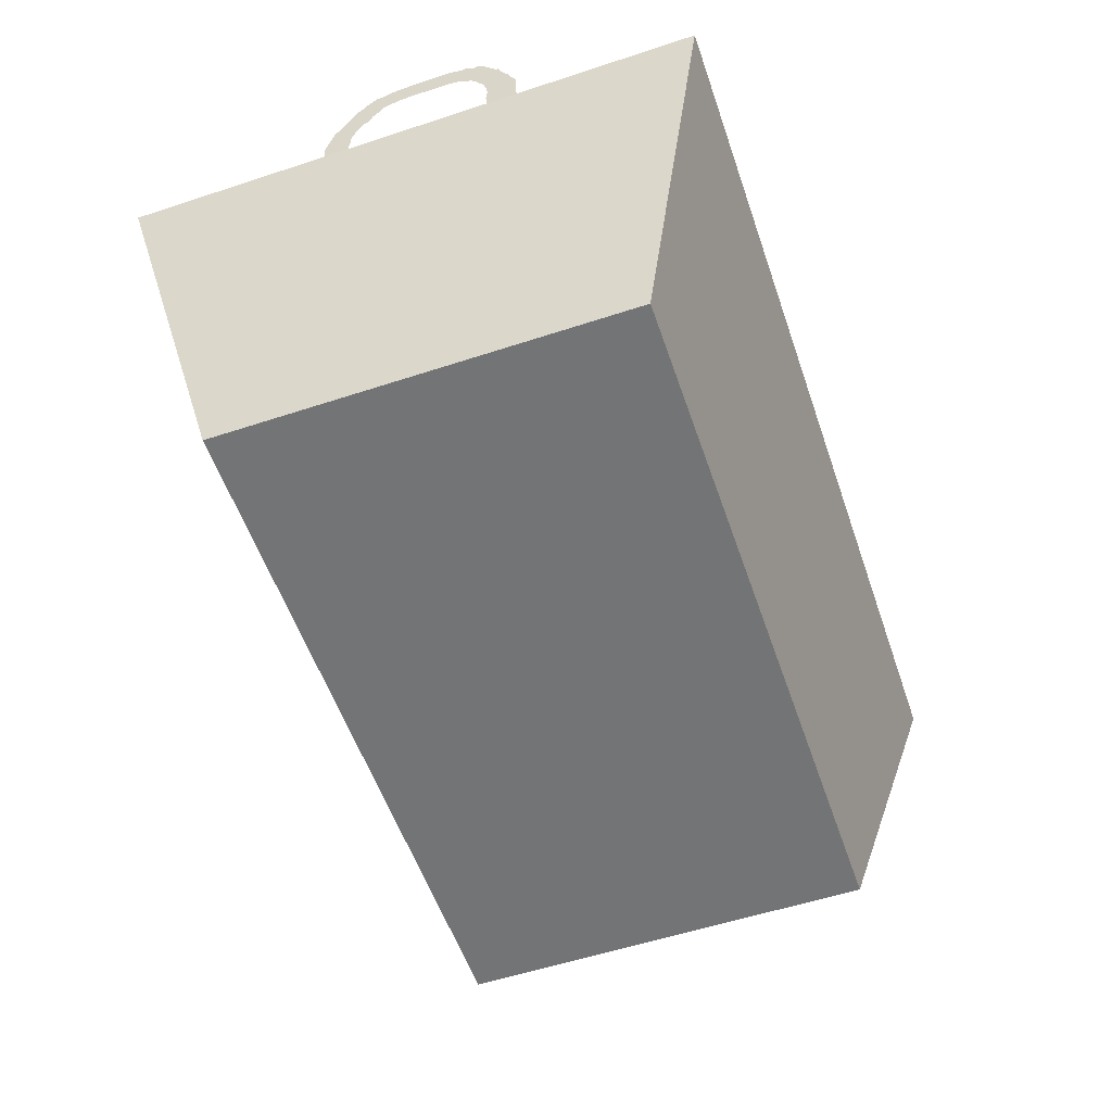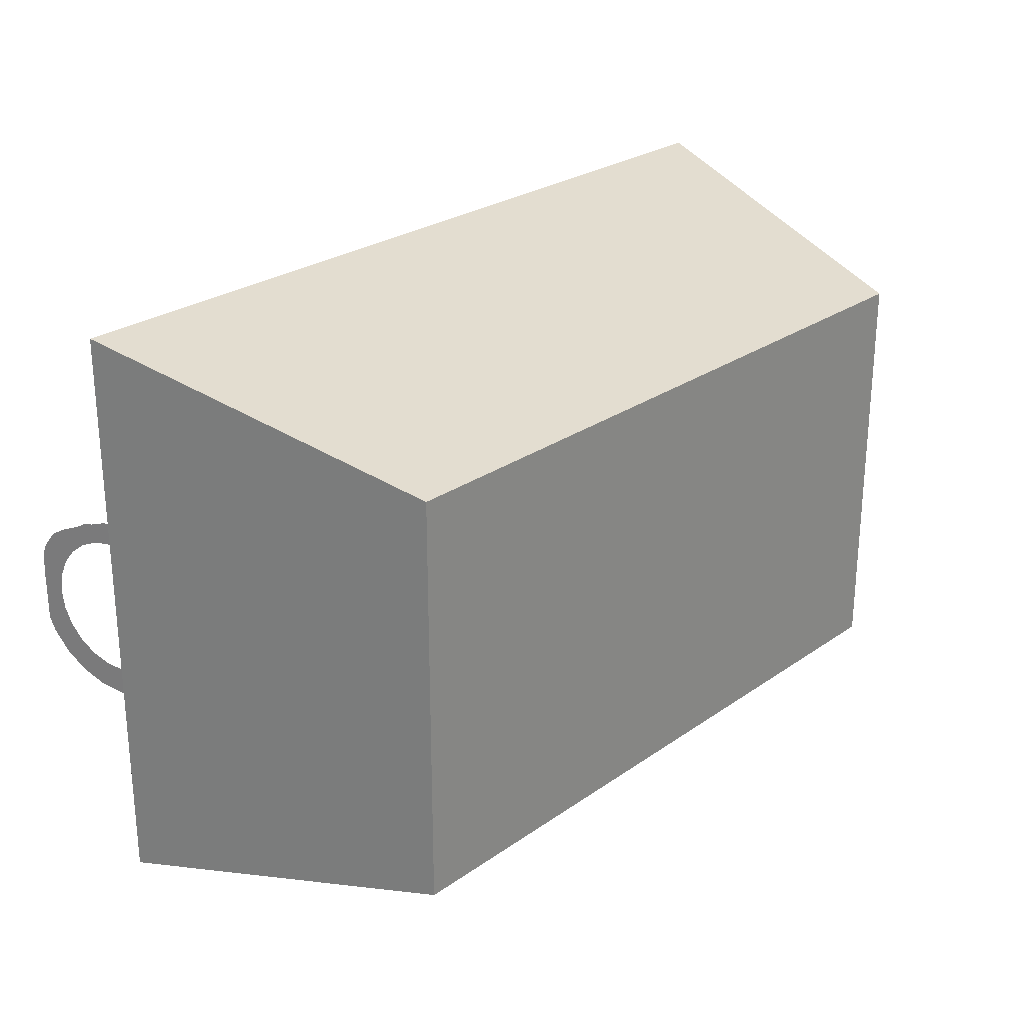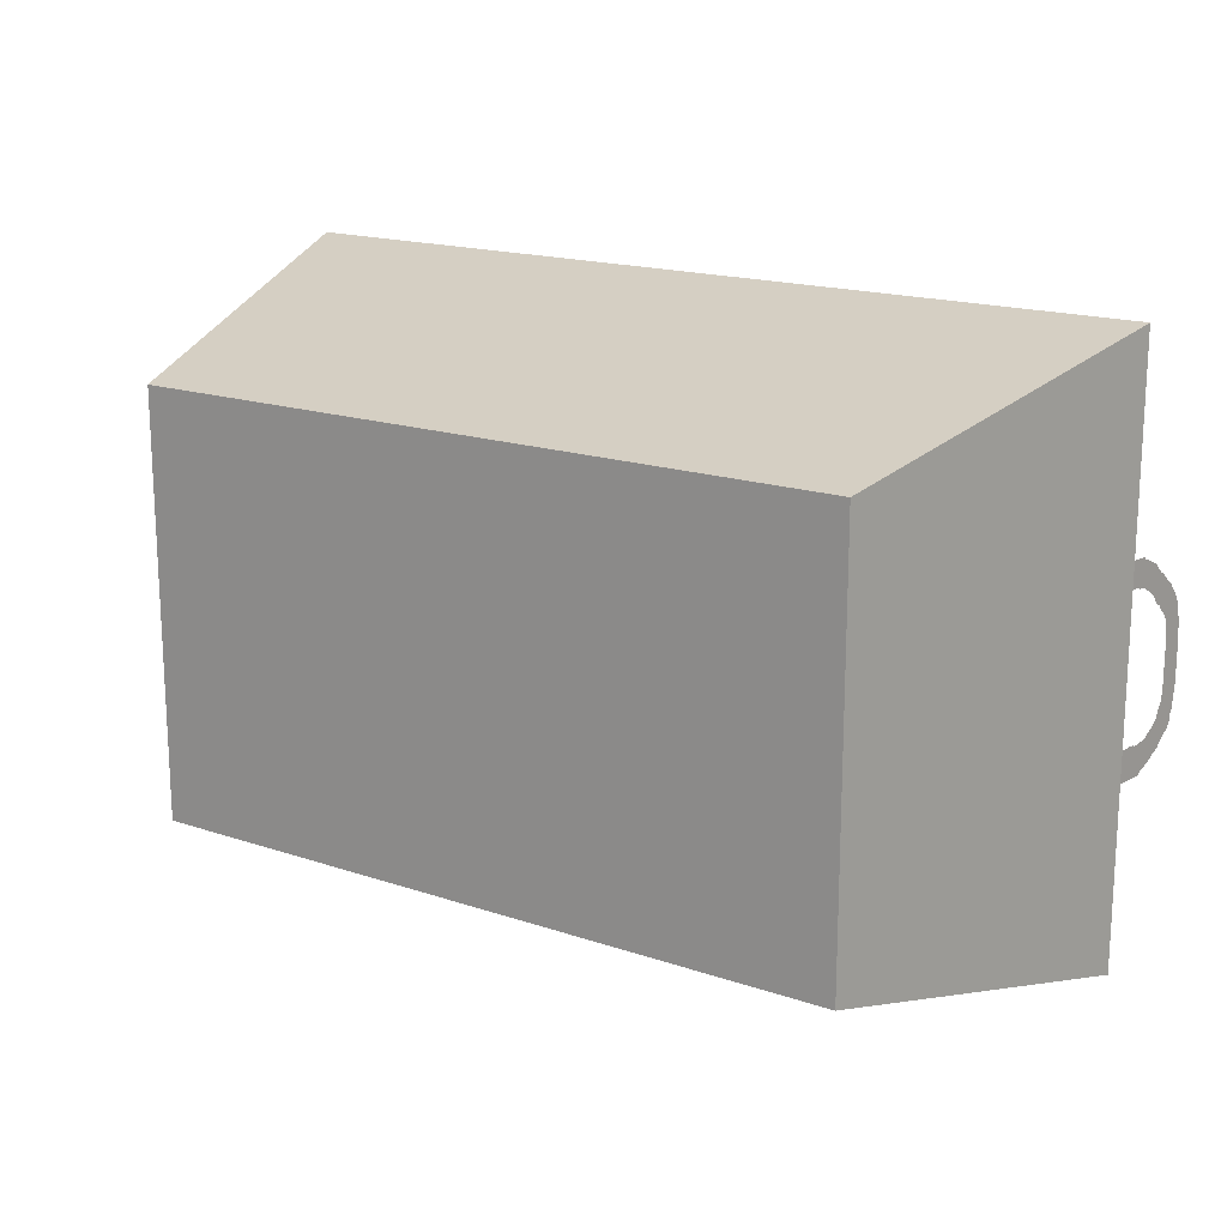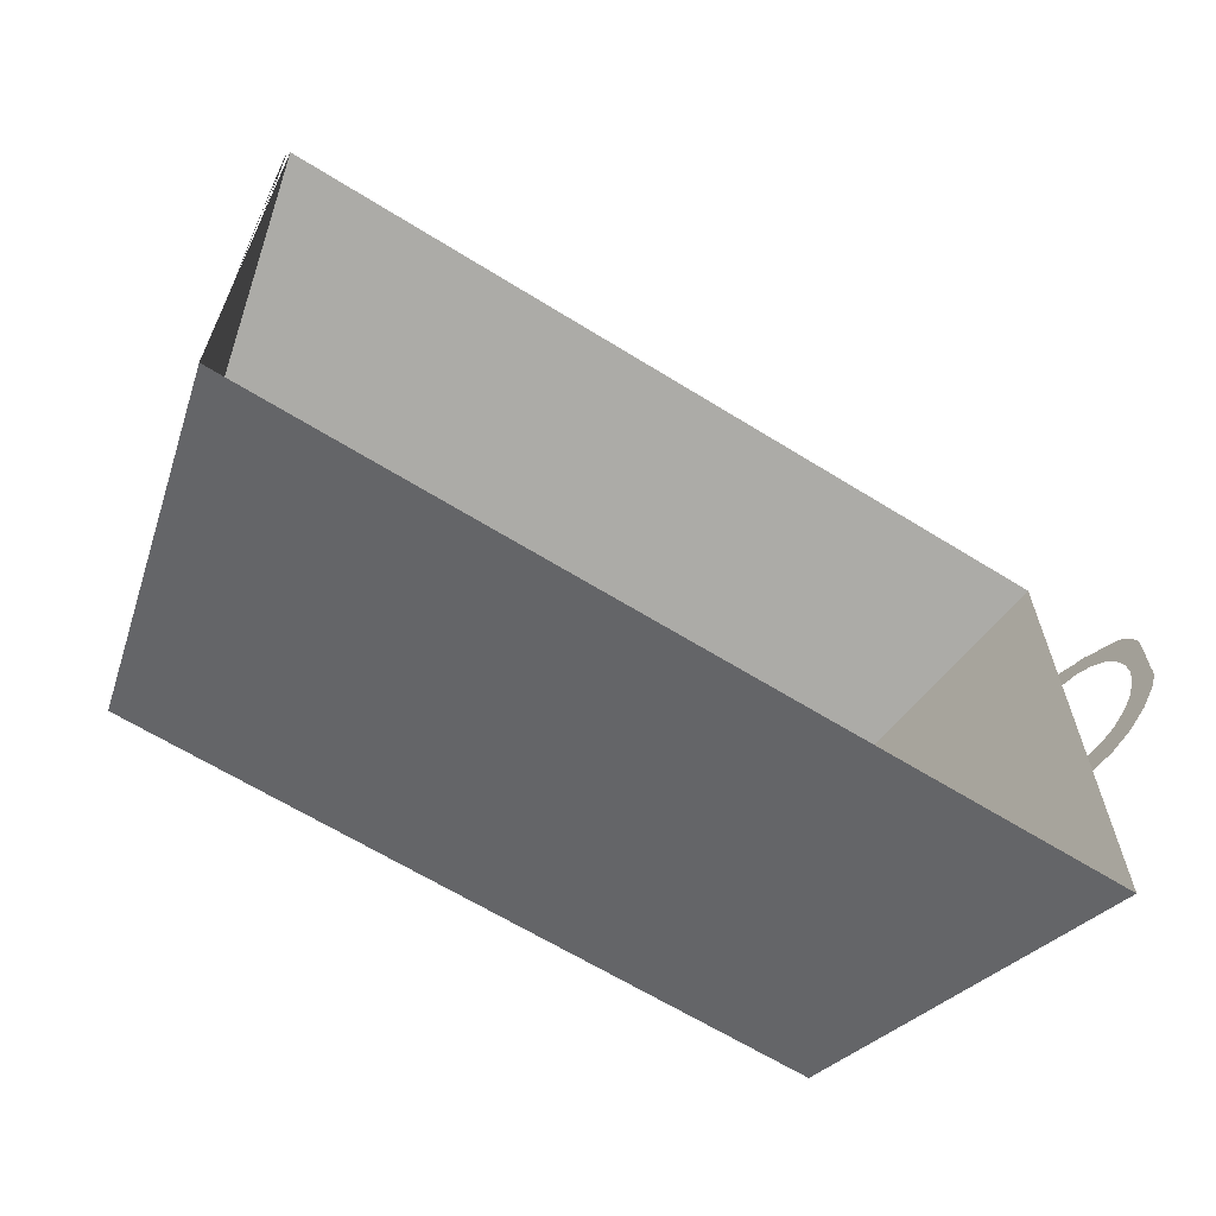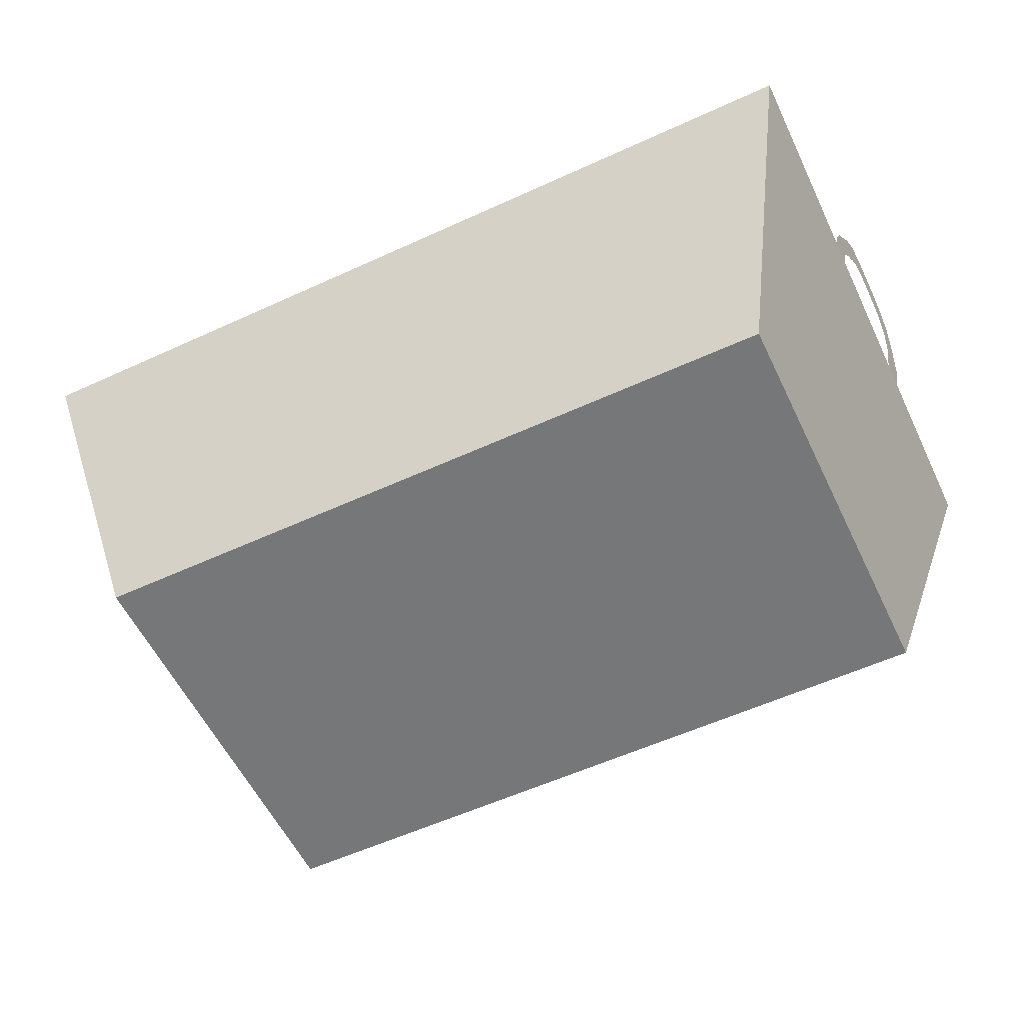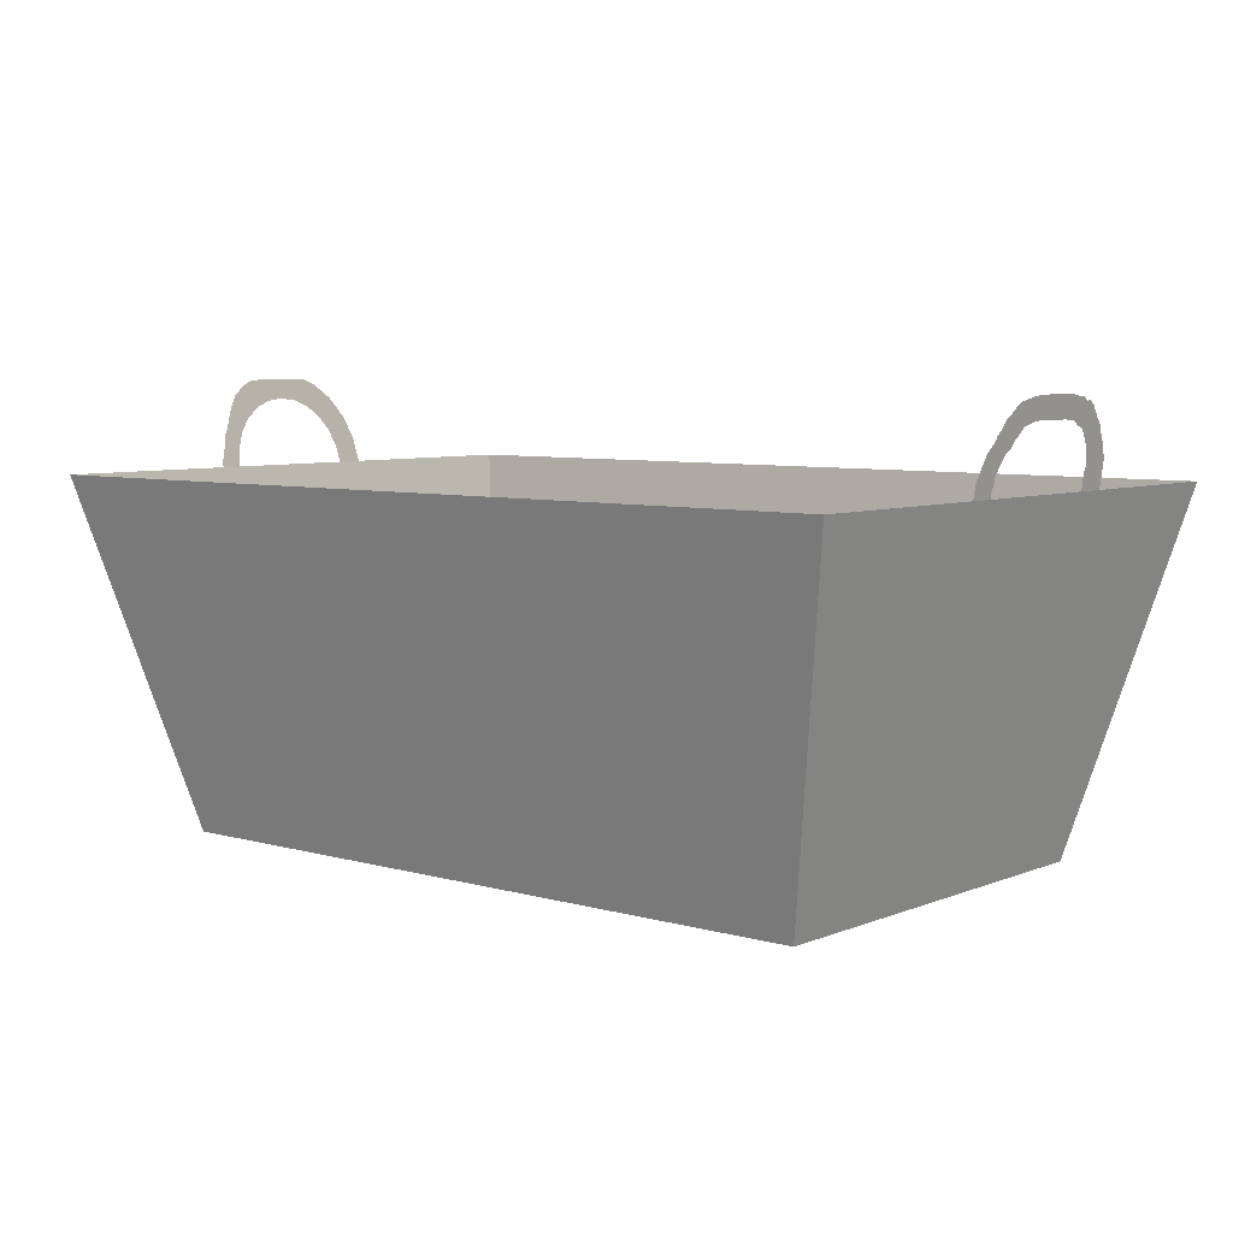
<metadata>
{"format":"obj","ext":"obj","renderer":"f3d","projection":"perspective","resolution":1024,"background":"white","views":[{"elev":-56.1,"azim":109.0,"up":"+Y"},{"elev":26.0,"azim":-47.8,"up":"+Z"},{"elev":17.3,"azim":34.0,"up":"+Z"},{"elev":-64.2,"azim":147.9,"up":"+Z"},{"elev":-57.1,"azim":25.5,"up":"+Y"},{"elev":6.3,"azim":40.1,"up":"+Y"}]}
</metadata>
<code>
v 0.2266 -0.3276 0.1772
v -0.3819 -0.3276 -0.18
v 0.2266 -0.3276 -0.18
v -0.3819 -0.3276 0.1772
v 0.2992 -0.02856 -0.2526
v -0.4545 -0.02856 -0.2526
v 0.2992 -0.02856 0.05368
v 0.2992 -0.02856 0.2498
v 0.2992 -0.02856 -0.09709
v 0.2992 -0.02856 0.07611
v 0.2992 -0.02856 -0.07048
v -0.4545 -0.02856 0.2498
v -0.4545 -0.02856 0.06704
v -0.4545 -0.02856 0.0861
v -0.4545 -0.02856 -0.05259
v 0.2999 -0.02349 0.0537
v -0.4575 -0.01339 0.06501
v -0.4545 -0.02856 -0.07638
v 0.3012 -0.01451 -0.09709
v 0.3008 -0.01715 0.07554
v -0.4555 -0.02346 0.08589
v -0.4588 -0.007392 -0.07353
v 0.2998 -0.02431 -0.07089
v 0.3007 -0.01763 0.05194
v -0.4564 -0.01924 0.08361
v -0.4575 -0.01339 -0.05054
v 0.3003 -0.02079 -0.07016
v 0.3015 -0.01255 0.05172
v -0.4581 -0.01083 0.08118
v -0.4604 0.000754 -0.04457
v 0.3012 -0.0141 -0.07052
v 0.3011 -0.01483 0.07554
v -0.4604 0.000754 0.05903
v -0.4627 0.01234 -0.0652
v 0.3027 -0.003786 -0.09709
v 0.3014 -0.0131 0.07354
v -0.4597 -0.002469 0.07947
v -0.4628 0.0129 -0.03506
v 0.3016 -0.01174 -0.07167
v 0.3022 -0.007314 0.07153
v -0.4611 0.004107 0.07539
v -0.4662 0.02928 -0.05194
v 0.302 -0.008599 -0.07133
v 0.3019 -0.009753 0.05021
v -0.4628 0.0129 0.04953
v -0.4647 0.02221 -0.02268
v 0.3028 -0.003378 -0.07068
v 0.3019 -0.009246 0.0492
v 0.3022 -0.007215 0.0487
v -0.4641 0.01921 0.06896
v -0.4659 0.02807 -0.008253
v 0.3031 -0.001351 -0.09454
v 0.3036 0.002515 0.06667
v -0.4647 0.02221 0.03713
v -0.4663 0.03 0.006653
v 0.3037 0.003133 -0.06893
v 0.3036 0.002433 0.04192
v -0.4649 0.02296 0.06709
v -0.4688 0.04227 -0.03465
v 0.3032 -0.000158 -0.09452
v 0.3036 0.002224 -0.09323
v 0.304 0.005487 0.03637
v -0.4659 0.02807 0.02271
v -0.4663 0.03007 0.007227
v -0.4663 0.03009 0.06271
v 0.3043 0.006979 -0.09096
v 0.3048 0.01063 0.05865
v -0.4658 0.02768 0.06419
v -0.4669 0.03306 0.06104
v -0.4662 0.02969 0.01019
v 0.3044 0.007803 -0.06536
v 0.3044 0.008031 0.0341
v -0.4688 0.04227 0.04879
v 0.3056 0.01645 -0.08493
v 0.3048 0.01082 0.03285
v -0.4696 0.04635 0.03875
v 0.3052 0.01349 -0.06152
v 0.3054 0.01496 0.05608
v -0.4697 0.04683 -0.02345
v 0.3057 0.01736 -0.05747
v 0.3053 0.01414 0.02856
v -0.4697 0.04677 0.02548
v 0.3065 0.02235 -0.08206
v 0.306 0.01898 0.02351
v -0.4697 0.04707 0.01864
v -0.4697 0.04679 0.02993
v 0.3061 0.01964 -0.05109
v 0.3061 0.0196 0.05149
v -0.4697 0.04701 0.004308
v -0.4697 0.04678 0.02857
v 0.3065 0.02296 -0.04549
v 0.3062 0.02051 0.02199
v -0.4697 0.04695 -0.009999
v 0.3065 0.02293 -0.07961
v 0.3066 0.02337 0.04833
v -0.4698 0.04725 -0.01545
v 0.3068 0.02498 -0.07804
v 0.3063 0.02128 0.01894
v -0.4698 0.04726 -0.01409
v 0.3067 0.02417 -0.03395
v 0.3065 0.02284 0.01283
v 0.3067 0.02427 -0.01081
v 0.3066 0.02364 0.007706
v 0.3069 0.02568 0.04748
v 0.3067 0.02419 0.001557
v 0.3081 0.03375 -0.07028
v 0.3072 0.02744 0.04403
v 0.3082 0.03472 0.0354
v 0.3086 0.03716 -0.05983
v 0.3085 0.03678 0.03107
v 0.3086 0.03752 -0.06505
v 0.3088 0.03853 0.02876
v 0.3088 0.03857 0.02527
v 0.309 0.04028 -0.04967
v 0.3091 0.04099 0.01481
v 0.309 0.04056 -0.05511
v 0.3093 0.0422 -0.03887
v 0.3093 0.04199 0.003997
v 0.3093 0.04253 -0.01749
v -0.4542 -0.02974 -0.07691
v -0.4658 0.02738 0.06384
g mesh1_mesh1-geometry
f 1 2 3
f 2 1 4
g mesh1_mesh1-geometry
f 3 2 1
f 4 1 2
g mesh1_mesh1-geometry
f 2 5 3
f 3 5 2
f 5 2 6
f 6 2 5
g mesh1_mesh1-geometry
f 5 1 3
f 1 5 7
f 7 8 1
f 7 5 9
f 8 7 10
f 7 9 11
g mesh1_mesh1-geometry
f 3 1 5
f 12 2 4
f 4 2 12
f 7 5 1
f 1 8 7
f 2 12 13
f 13 12 2
f 13 6 2
f 2 6 13
f 9 5 7
f 10 7 8
f 13 12 14
f 14 12 13
f 6 13 15
f 15 13 6
f 11 9 7
f 10 16 7
f 7 16 10
f 17 14 13
f 13 14 17
f 6 15 18
f 18 15 6
f 11 19 9
f 9 19 11
f 16 10 20
f 20 10 16
f 14 17 21
f 21 17 14
f 22 15 18
f 18 15 22
f 19 11 23
f 23 11 19
f 16 20 24
f 24 20 16
f 21 17 25
f 25 17 21
f 15 22 26
f 26 22 15
f 19 23 27
f 27 23 19
f 24 20 28
f 28 20 24
f 25 17 29
f 29 17 25
f 26 22 30
f 30 22 26
f 19 27 31
f 31 27 19
f 28 20 32
f 32 20 28
f 29 17 33
f 33 17 29
f 30 22 34
f 34 22 30
f 19 31 35
f 35 31 19
f 28 32 36
f 36 32 28
f 29 33 37
f 37 33 29
f 30 34 38
f 38 34 30
f 35 31 39
f 39 31 35
f 28 36 40
f 40 36 28
f 37 33 41
f 41 33 37
f 38 34 42
f 42 34 38
f 35 39 43
f 28 40 44
f 44 40 28
f 41 33 45
f 45 33 41
f 38 42 46
f 46 42 38
f 43 39 35
f 35 43 47
f 47 43 35
f 44 40 48
f 48 40 49
f 48 40 44
f 41 45 50
f 50 45 41
f 46 42 51
f 51 42 46
f 35 47 52
f 52 47 35
f 49 40 53
f 49 40 48
f 53 40 49
f 50 45 54
f 54 45 50
f 51 42 55
f 55 42 51
f 52 47 56
f 56 47 52
f 49 53 57
f 57 53 49
f 50 54 58
f 58 54 50
f 55 42 59
f 59 42 55
f 52 56 60
f 60 56 61
f 60 56 52
f 61 56 60
f 57 53 62
f 62 53 57
f 58 54 63
f 63 54 58
f 55 59 64
f 64 59 65
f 64 59 55
f 65 59 64
f 61 56 66
f 66 56 61
f 62 53 67
f 67 53 62
f 58 63 68
f 68 63 58
f 65 59 69
f 69 59 65
f 65 70 64
f 64 70 65
f 66 56 71
f 71 56 66
f 62 67 72
f 72 67 62
f 68 63 65
f 65 63 68
f 69 59 73
f 73 59 69
f 65 63 70
f 70 63 65
f 66 71 74
f 74 71 66
f 72 67 75
f 75 67 72
f 73 59 76
f 76 59 73
f 74 71 77
f 77 71 74
f 75 67 78
f 78 67 75
f 76 59 79
f 79 59 76
f 74 77 80
f 80 77 74
f 75 78 81
f 81 78 75
f 76 79 82
f 82 79 76
f 74 80 83
f 83 80 74
f 81 78 84
f 84 78 81
f 82 79 85
f 85 79 82
f 82 86 76
f 76 86 82
f 83 80 87
f 87 80 83
f 84 78 88
f 88 78 84
f 85 79 89
f 89 79 85
f 86 82 90
f 90 82 86
f 83 87 91
f 91 87 83
f 84 88 92
f 92 88 84
f 89 79 93
f 93 79 89
f 83 91 94
f 94 91 83
f 92 88 95
f 95 88 92
f 96 93 79
f 79 93 96
f 94 91 97
f 97 91 94
f 92 95 98
f 98 95 92
f 93 96 99
f 99 96 93
f 97 91 100
f 100 91 97
f 98 95 101
f 101 95 98
f 97 100 102
f 102 100 97
f 101 95 103
f 103 95 101
f 102 104 97
f 97 104 102
f 103 95 104
f 104 95 103
f 105 104 102
f 102 104 105
f 97 104 106
f 106 104 97
f 103 104 105
f 105 104 103
f 106 104 107
f 107 104 106
f 106 107 108
f 108 107 106
f 106 108 109
f 109 108 106
f 109 108 110
f 110 108 109
f 106 109 111
f 111 109 106
f 112 109 110
f 110 109 112
f 109 112 113
f 113 112 109
f 109 113 114
f 114 113 109
f 115 114 113
f 113 114 115
f 109 114 116
f 116 114 109
f 114 115 117
f 117 115 114
f 117 115 118
f 118 115 117
f 117 118 119
f 119 118 117
g mesh1_mesh1-geometry
f 8 4 1
f 4 8 12
g mesh1_mesh1-geometry
f 1 4 8
f 12 8 4
g mesh1_mesh1-geometry
f 64 70 55
f 55 70 64
g mesh2_mesh2-geometry
l 64 70
l 55 64
g mesh3_mesh3-geometry
l 120 18
g mesh4_mesh4-geometry
l 68 121

</code>
